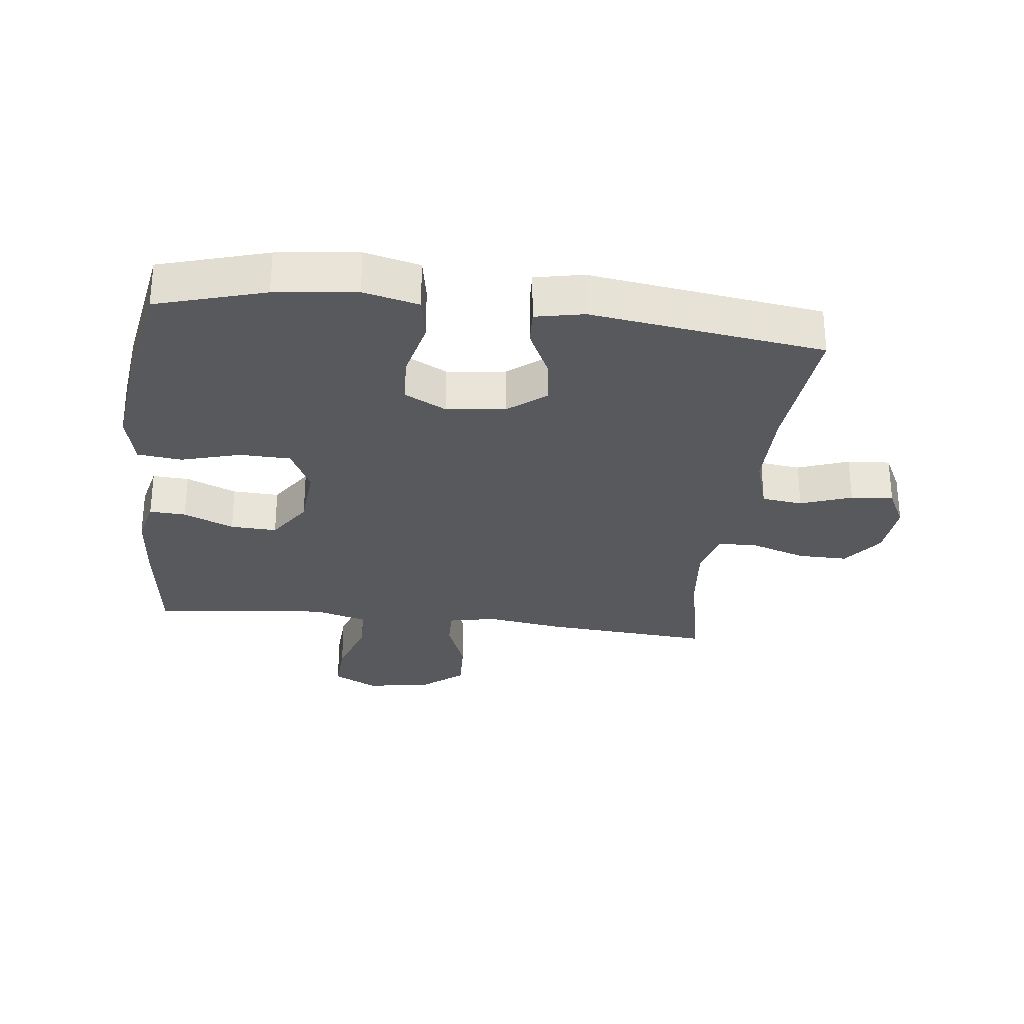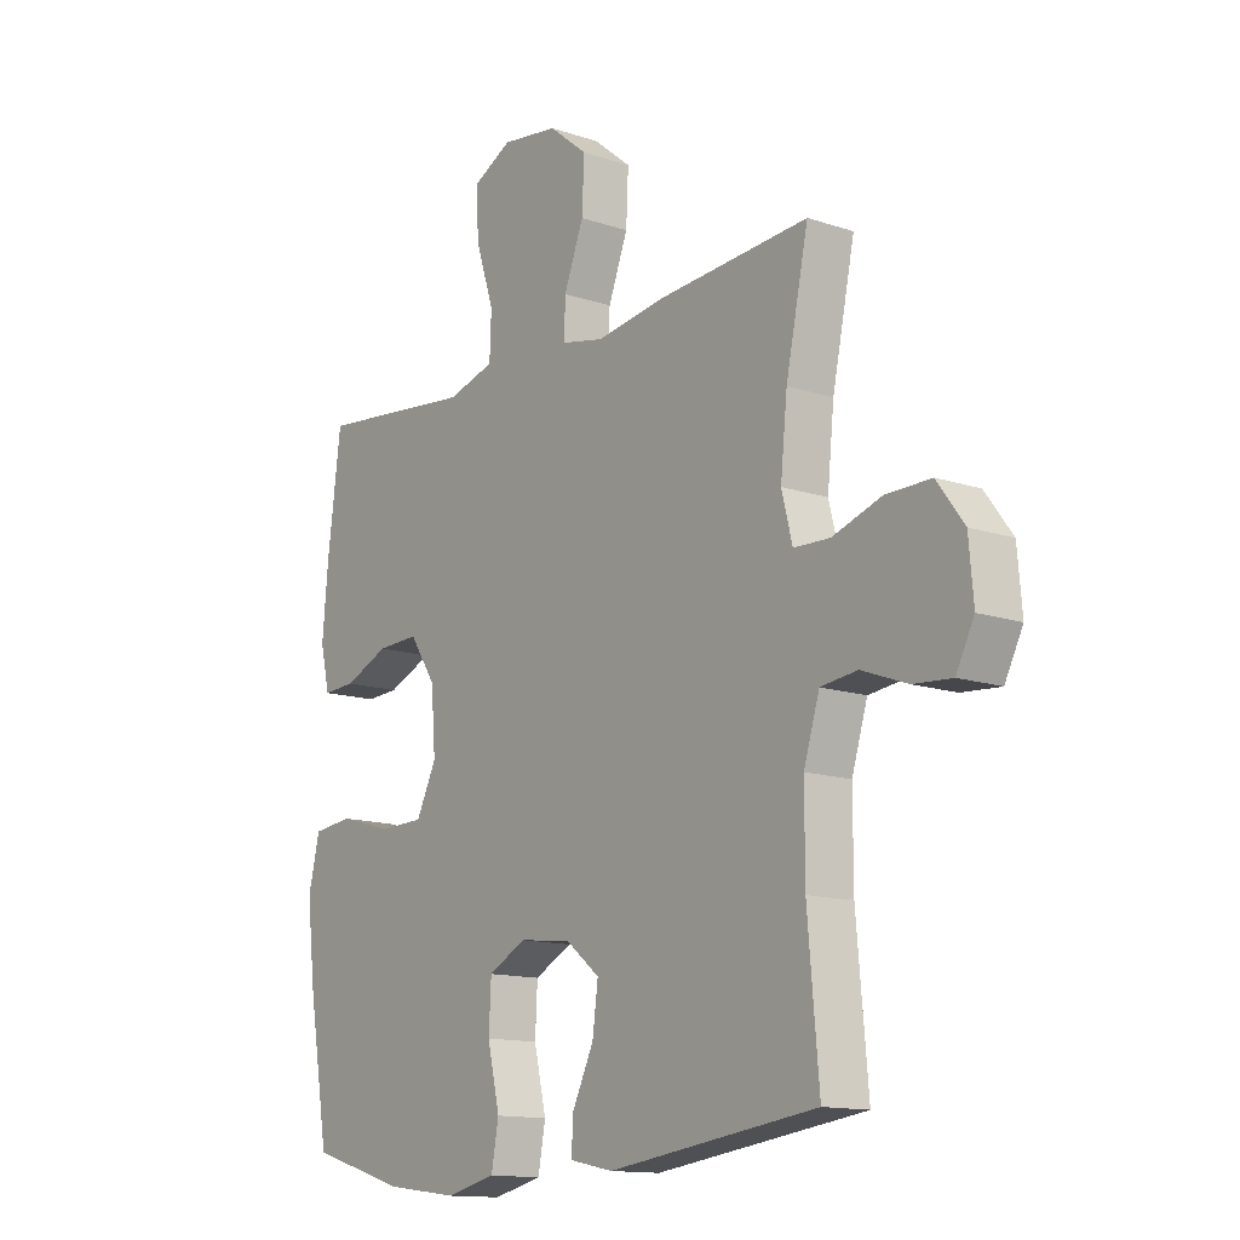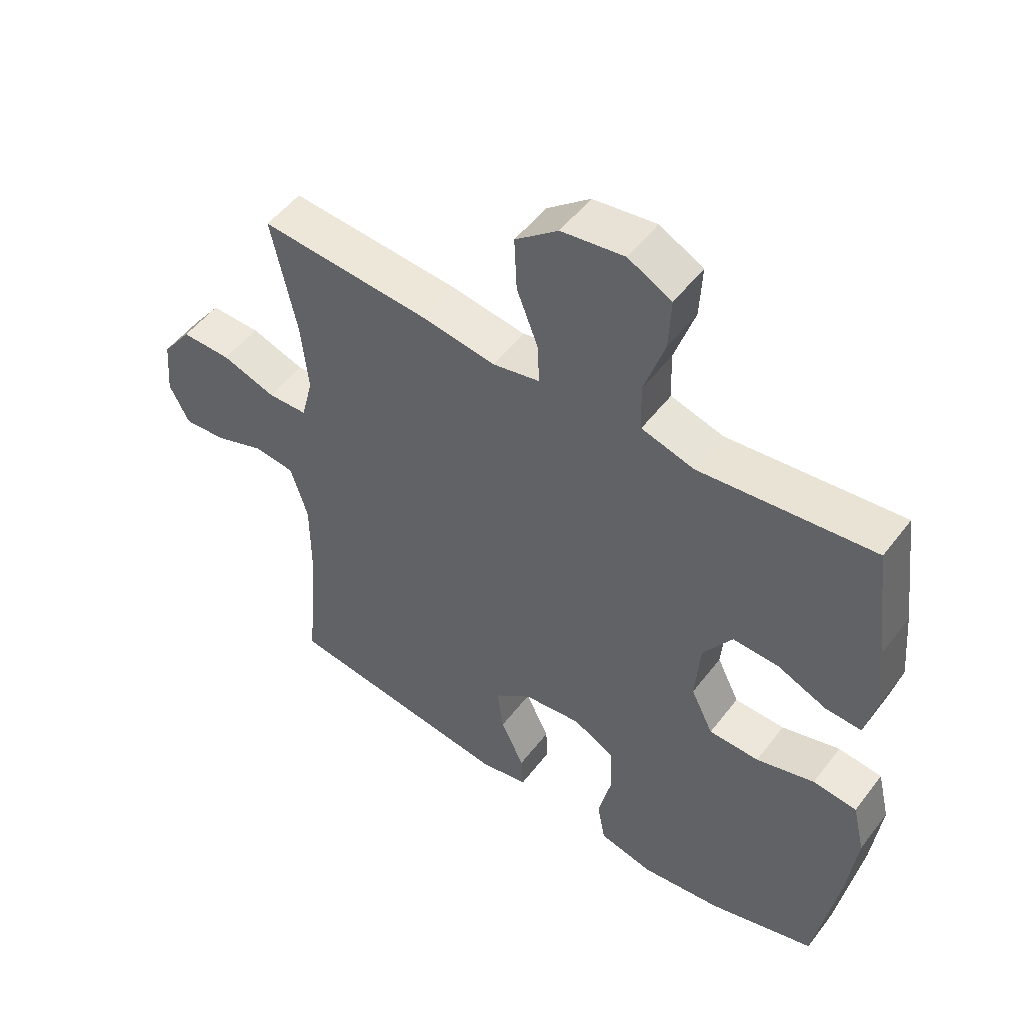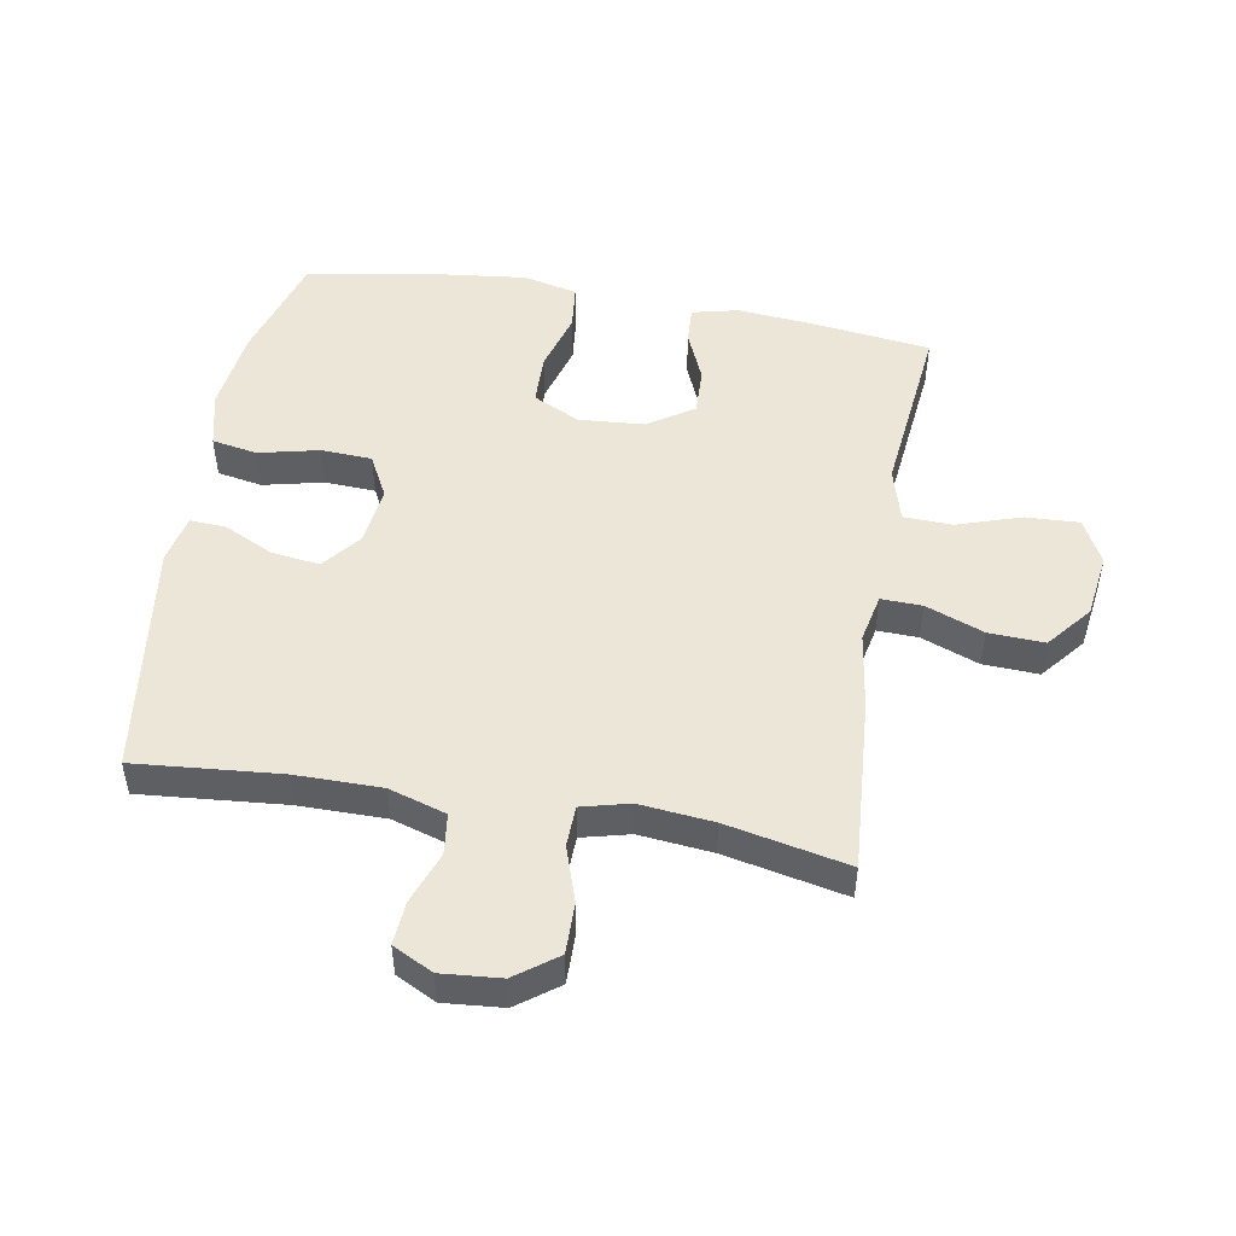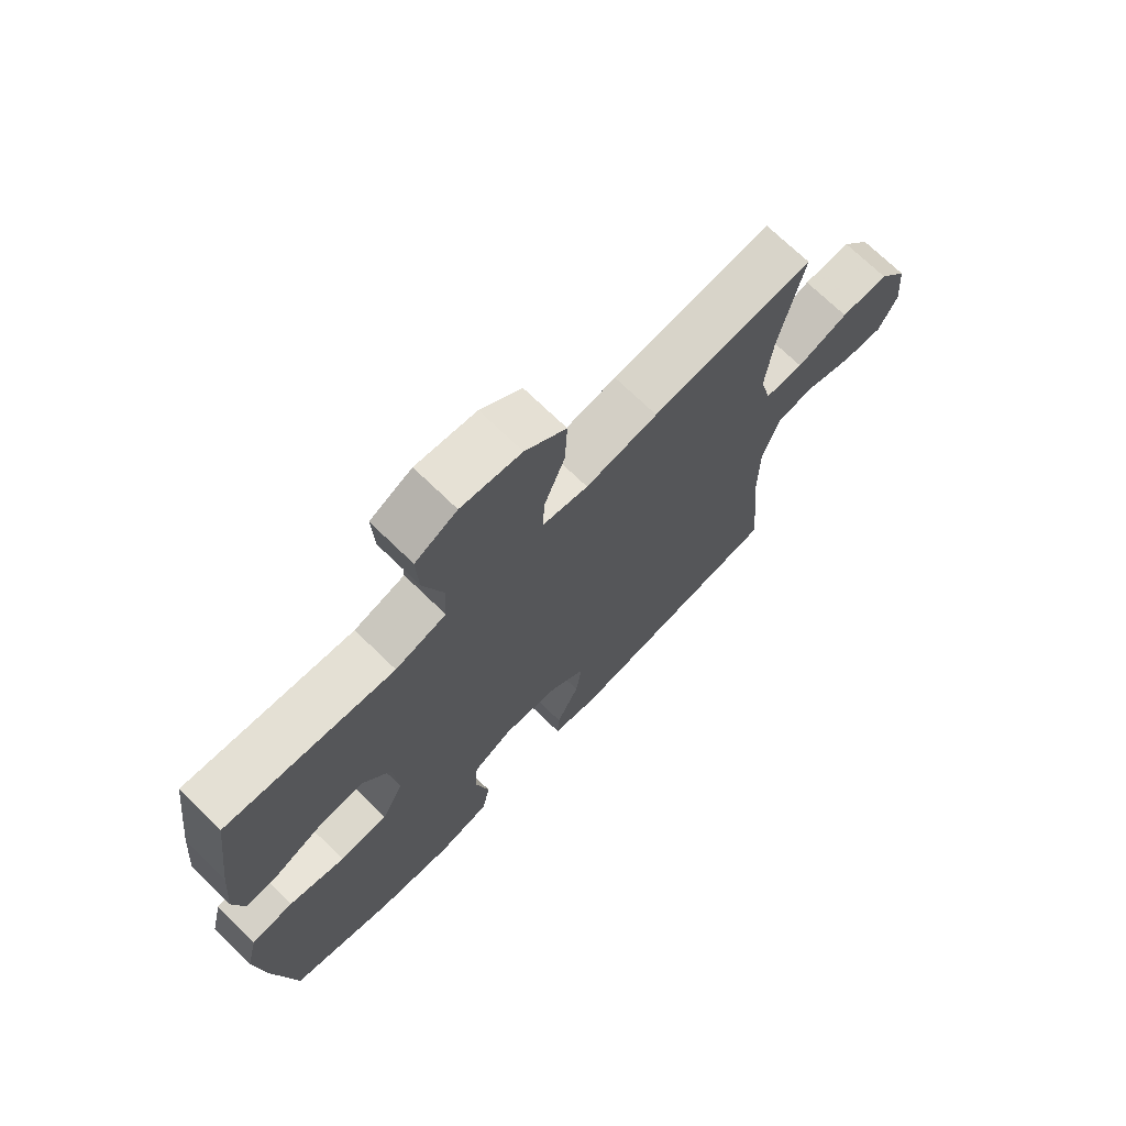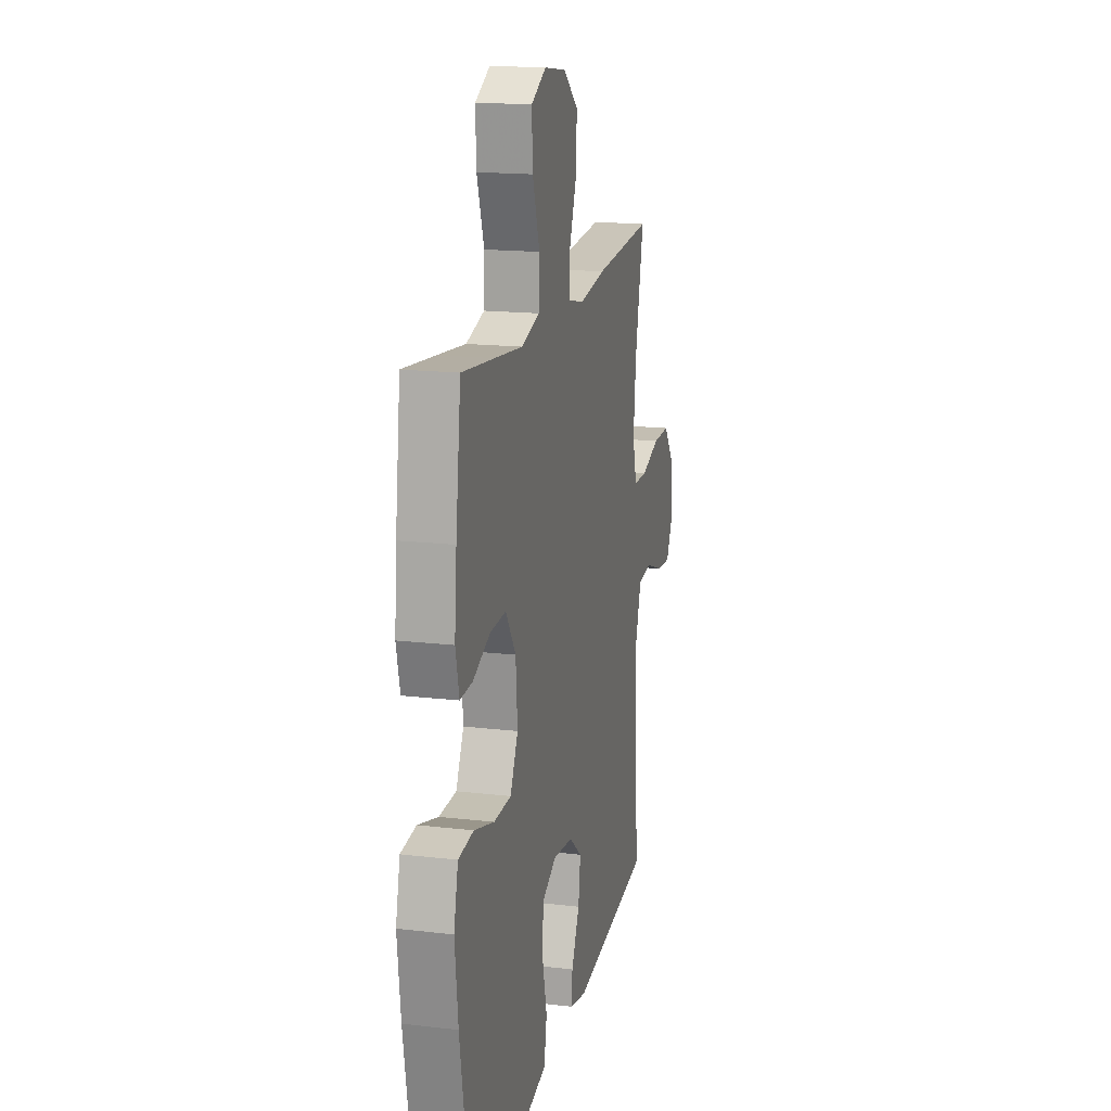
<metadata>
{"format":"obj","ext":"obj","renderer":"f3d","projection":"perspective","resolution":1024,"background":"white","views":[{"elev":-29.1,"azim":173.1,"up":"+Y"},{"elev":-13.5,"azim":-127.1,"up":"+Z"},{"elev":51.2,"azim":36.1,"up":"+Z"},{"elev":49.4,"azim":-80.1,"up":"+Y"},{"elev":71.4,"azim":134.2,"up":"+Z"},{"elev":16.7,"azim":103.4,"up":"+Z"}]}
</metadata>
<code>
v -0.5 0.07 0.5
v -0.228 0.07 0.48
v -0.107 0.07 0.462
v -0.031 0.07 0.478
v -0.033 0.07 0.542
v -0.068 0.07 0.633
v -0.072 0.07 0.72
v -0.003 0.07 0.776
v 0.098 0.07 0.79
v 0.168 0.07 0.754
v 0.164 0.07 0.67
v 0.131 0.07 0.57
v 0.134 0.07 0.494
v 0.219 0.07 0.47
v 0.349 0.07 0.484
v 0.5 0.07 0.5
v 0.524 0.07 0.309
v 0.534 0.07 0.194
v 0.517 0.07 0.122
v 0.459 0.07 0.125
v 0.379 0.07 0.159
v 0.305 0.07 0.162
v 0.258 0.07 0.091
v 0.25 0.07 -0.012
v 0.286 0.07 -0.085
v 0.367 0.07 -0.087
v 0.461 0.07 -0.06
v 0.532 0.07 -0.068
v 0.552 0.07 -0.153
v 0.537 0.07 -0.282
v 0.5 0.07 -0.5
v 0.328 0.07 -0.551
v 0.199 0.07 -0.567
v 0.111 0.07 -0.546
v 0.098 0.07 -0.475
v 0.12 0.07 -0.38
v 0.116 0.07 -0.301
v 0.049 0.07 -0.266
v -0.044 0.07 -0.277
v -0.104 0.07 -0.325
v -0.094 0.07 -0.4
v -0.056 0.07 -0.479
v -0.053 0.07 -0.535
v -0.13 0.07 -0.551
v -0.5 0.07 -0.5
v -0.48 0.07 -0.272
v -0.48 0.07 -0.137
v -0.508 0.07 -0.047
v -0.573 0.07 -0.039
v -0.654 0.07 -0.069
v -0.722 0.07 -0.074
v -0.754 0.07 -0.011
v -0.746 0.07 0.082
v -0.698 0.07 0.147
v -0.618 0.07 0.146
v -0.531 0.07 0.117
v -0.467 0.07 0.119
v -0.448 0.07 0.194
v -0.46 0.07 0.31
v -0.5 0 0.5
v -0.228 0 0.48
v -0.107 0 0.462
v -0.031 0 0.478
v -0.033 0 0.542
v -0.068 0 0.633
v -0.072 0 0.72
v -0.003 0 0.776
v 0.098 0 0.79
v 0.168 0 0.754
v 0.164 0 0.67
v 0.131 0 0.57
v 0.134 0 0.494
v 0.219 0 0.47
v 0.349 0 0.484
v 0.5 0 0.5
v 0.524 0 0.309
v 0.534 0 0.194
v 0.517 0 0.122
v 0.459 0 0.125
v 0.379 0 0.159
v 0.305 0 0.162
v 0.258 0 0.091
v 0.25 0 -0.012
v 0.286 0 -0.085
v 0.367 0 -0.087
v 0.461 0 -0.06
v 0.532 0 -0.068
v 0.552 0 -0.153
v 0.537 0 -0.282
v 0.5 0 -0.5
v 0.328 0 -0.551
v 0.199 0 -0.567
v 0.111 0 -0.546
v 0.098 0 -0.475
v 0.12 0 -0.38
v 0.116 0 -0.301
v 0.049 0 -0.266
v -0.044 0 -0.277
v -0.104 0 -0.325
v -0.094 0 -0.4
v -0.056 0 -0.479
v -0.053 0 -0.535
v -0.13 0 -0.551
v -0.5 0 -0.5
v -0.48 0 -0.272
v -0.48 0 -0.137
v -0.508 0 -0.047
v -0.573 0 -0.039
v -0.654 0 -0.069
v -0.722 0 -0.074
v -0.754 0 -0.011
v -0.746 0 0.082
v -0.698 0 0.147
v -0.618 0 0.146
v -0.531 0 0.117
v -0.467 0 0.119
v -0.448 0 0.194
v -0.46 0 0.31
f 53 54 55 56
f 53 56 57
f 52 53 57
f 49 50 51 52
f 48 49 52 57
f 47 48 57 58
f 43 44 45 46
f 41 42 43 46
f 40 41 46 47
f 39 40 47 58
f 33 34 35 36
f 33 36 37
f 32 33 37
f 31 32 37
f 30 31 37 38
f 26 27 28 29
f 25 26 29 30
f 18 19 20 21
f 18 21 22
f 17 18 22
f 14 15 16 17
f 13 14 17 22
f 9 10 11 12
f 9 12 13
f 8 9 13
f 5 6 7 8
f 4 5 8 13
f 3 4 13 22
f 59 1 2 3
f 38 39 58 59
f 25 30 38 59
f 24 25 59 3
f 23 24 3
f 3 22 23
f 115 114 113 112
f 116 115 112
f 116 112 111
f 111 110 109 108
f 116 111 108 107
f 117 116 107 106
f 105 104 103 102
f 105 102 101 100
f 106 105 100 99
f 117 106 99 98
f 95 94 93 92
f 96 95 92
f 96 92 91
f 96 91 90
f 97 96 90 89
f 88 87 86 85
f 89 88 85 84
f 80 79 78 77
f 81 80 77
f 81 77 76
f 76 75 74 73
f 81 76 73 72
f 71 70 69 68
f 72 71 68
f 72 68 67
f 67 66 65 64
f 72 67 64 63
f 81 72 63 62
f 62 61 60 118
f 118 117 98 97
f 118 97 89 84
f 62 118 84 83
f 62 83 82
f 82 81 62
f 1 60 61 2
f 2 61 62 3
f 3 62 63 4
f 4 63 64 5
f 5 64 65 6
f 6 65 66 7
f 7 66 67 8
f 8 67 68 9
f 9 68 69 10
f 10 69 70 11
f 11 70 71 12
f 12 71 72 13
f 13 72 73 14
f 14 73 74 15
f 15 74 75 16
f 16 75 76 17
f 17 76 77 18
f 18 77 78 19
f 19 78 79 20
f 20 79 80 21
f 21 80 81 22
f 22 81 82 23
f 23 82 83 24
f 24 83 84 25
f 25 84 85 26
f 26 85 86 27
f 27 86 87 28
f 28 87 88 29
f 29 88 89 30
f 30 89 90 31
f 31 90 91 32
f 32 91 92 33
f 33 92 93 34
f 34 93 94 35
f 35 94 95 36
f 36 95 96 37
f 37 96 97 38
f 38 97 98 39
f 39 98 99 40
f 40 99 100 41
f 41 100 101 42
f 42 101 102 43
f 43 102 103 44
f 44 103 104 45
f 45 104 105 46
f 46 105 106 47
f 47 106 107 48
f 48 107 108 49
f 49 108 109 50
f 50 109 110 51
f 51 110 111 52
f 52 111 112 53
f 53 112 113 54
f 54 113 114 55
f 55 114 115 56
f 56 115 116 57
f 57 116 117 58
f 58 117 118 59
f 59 118 60 1

</code>
